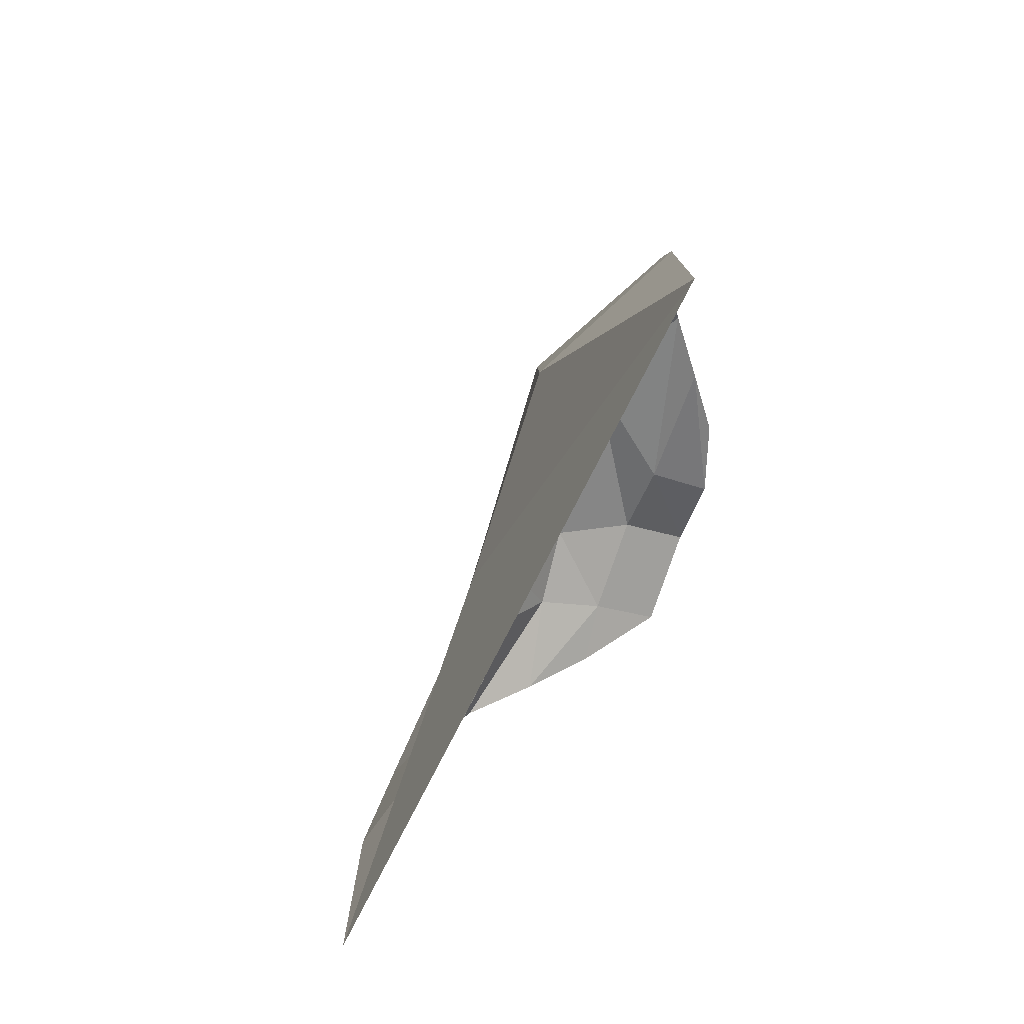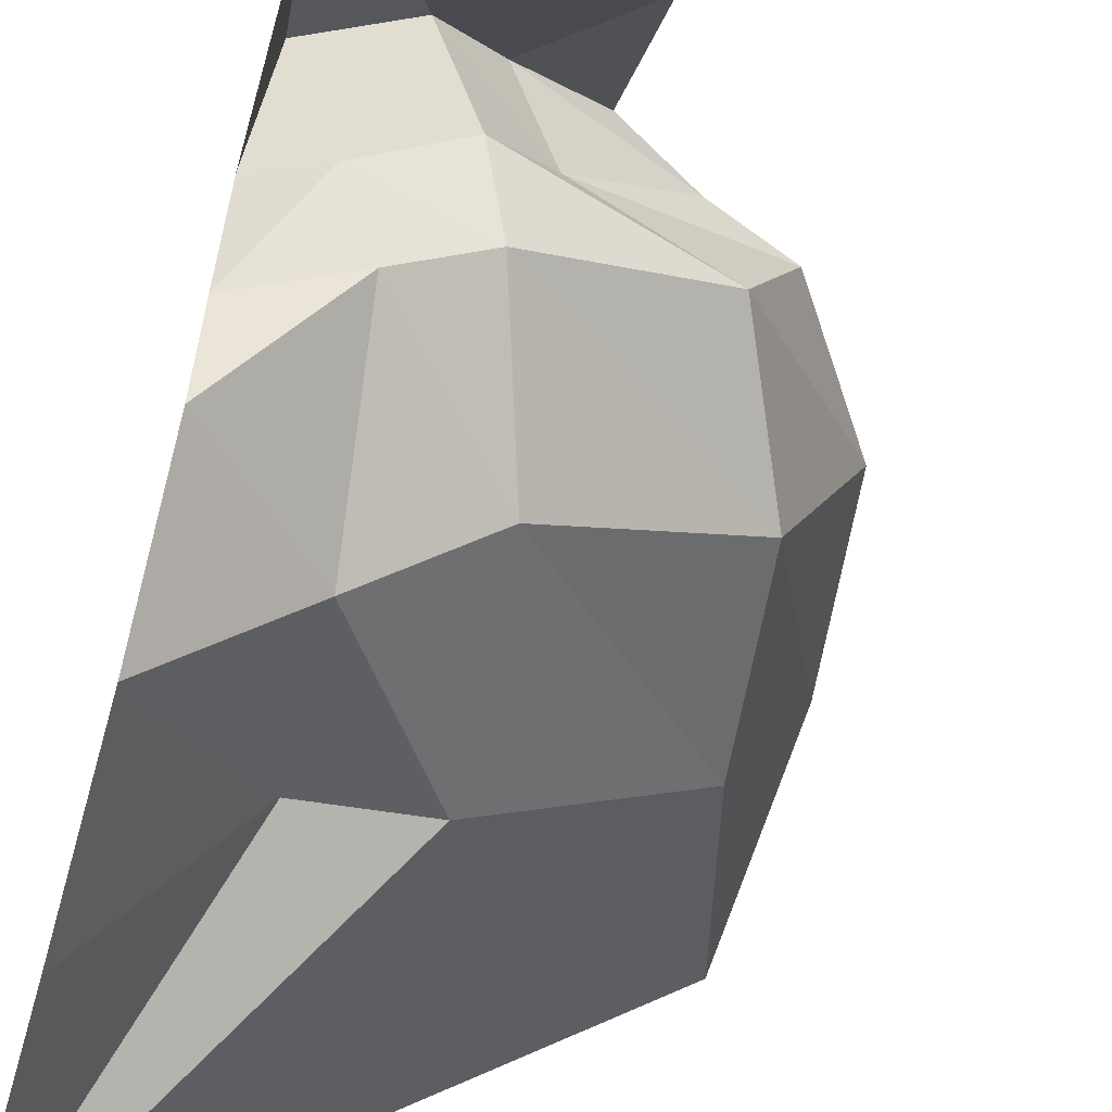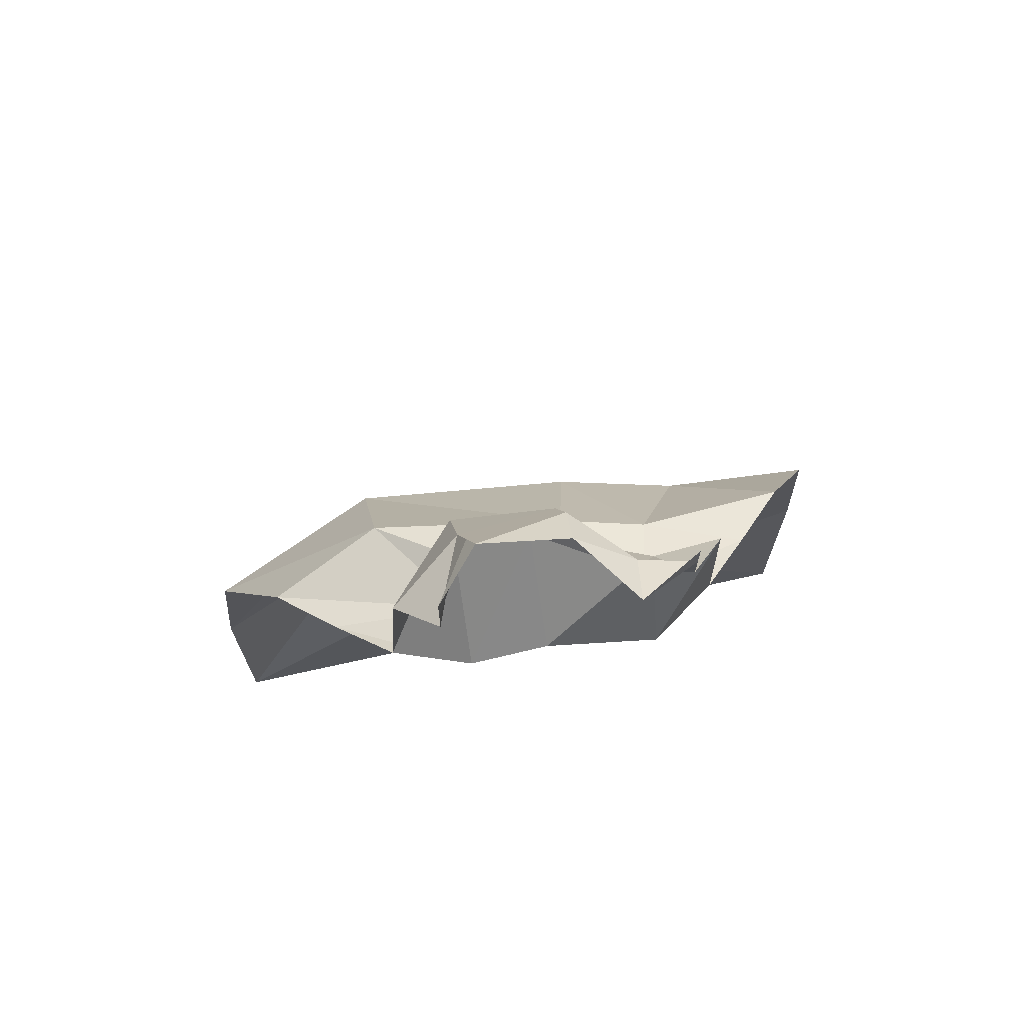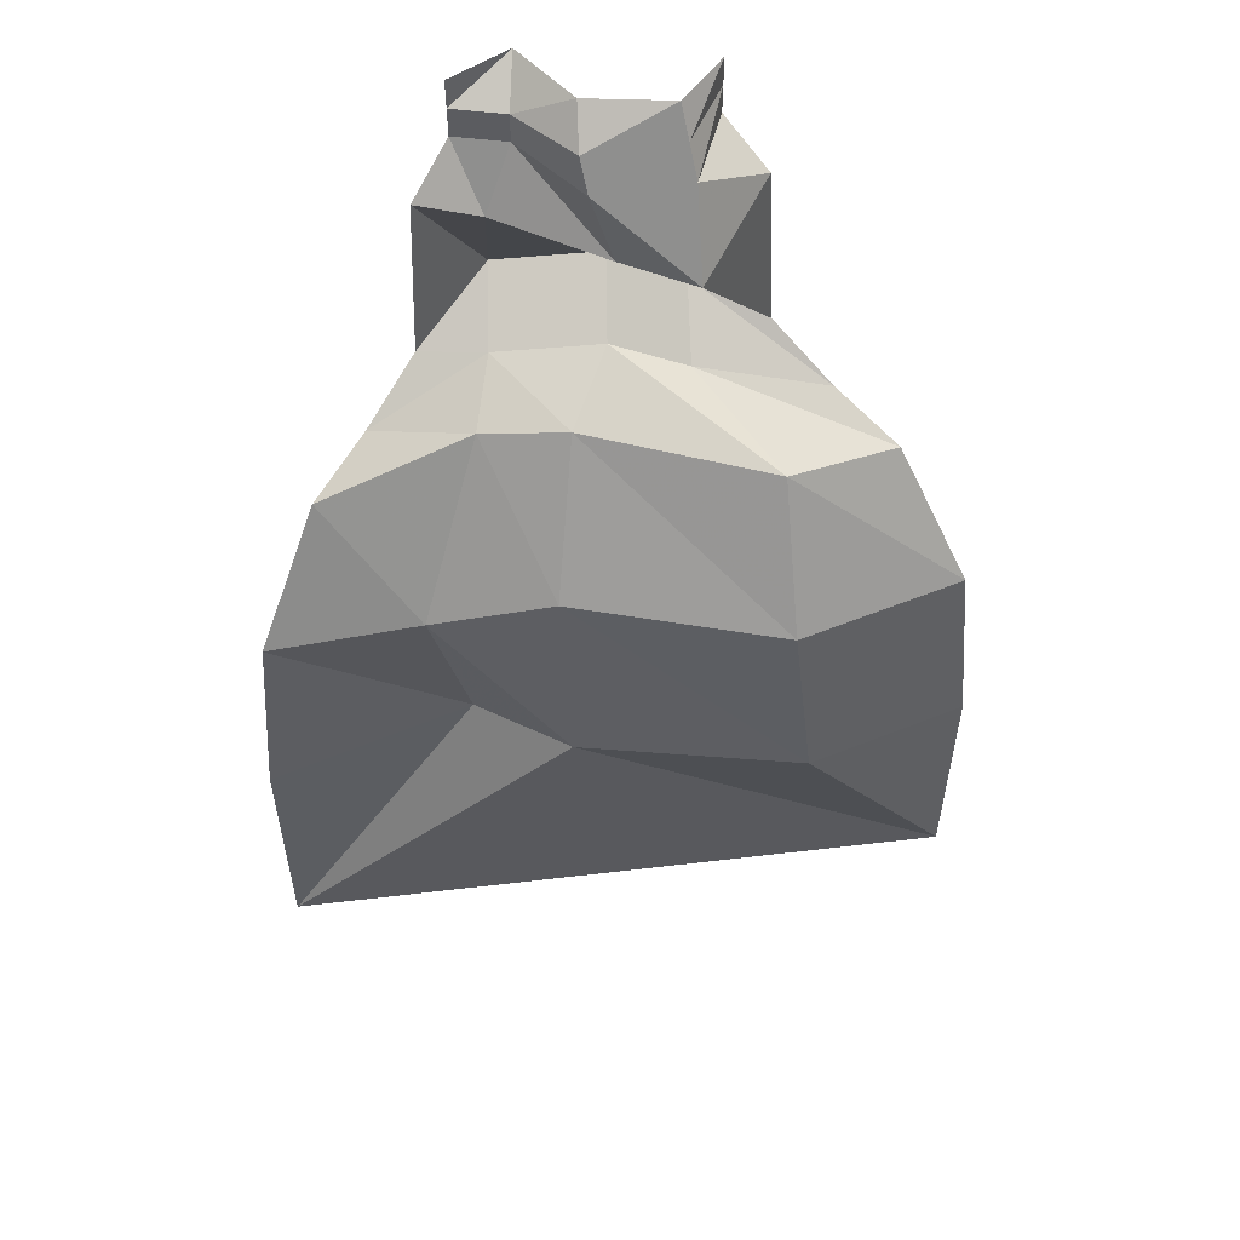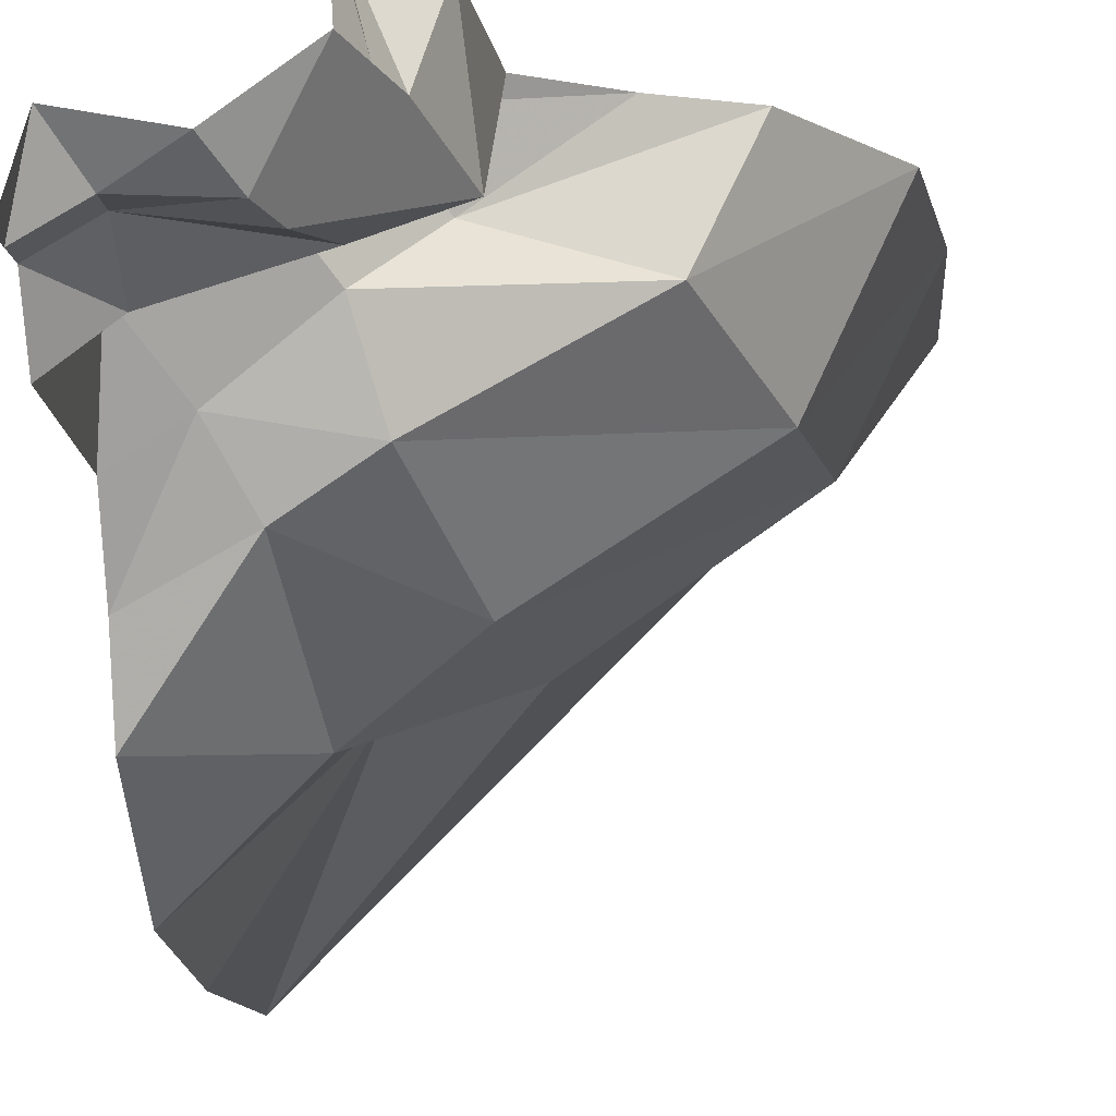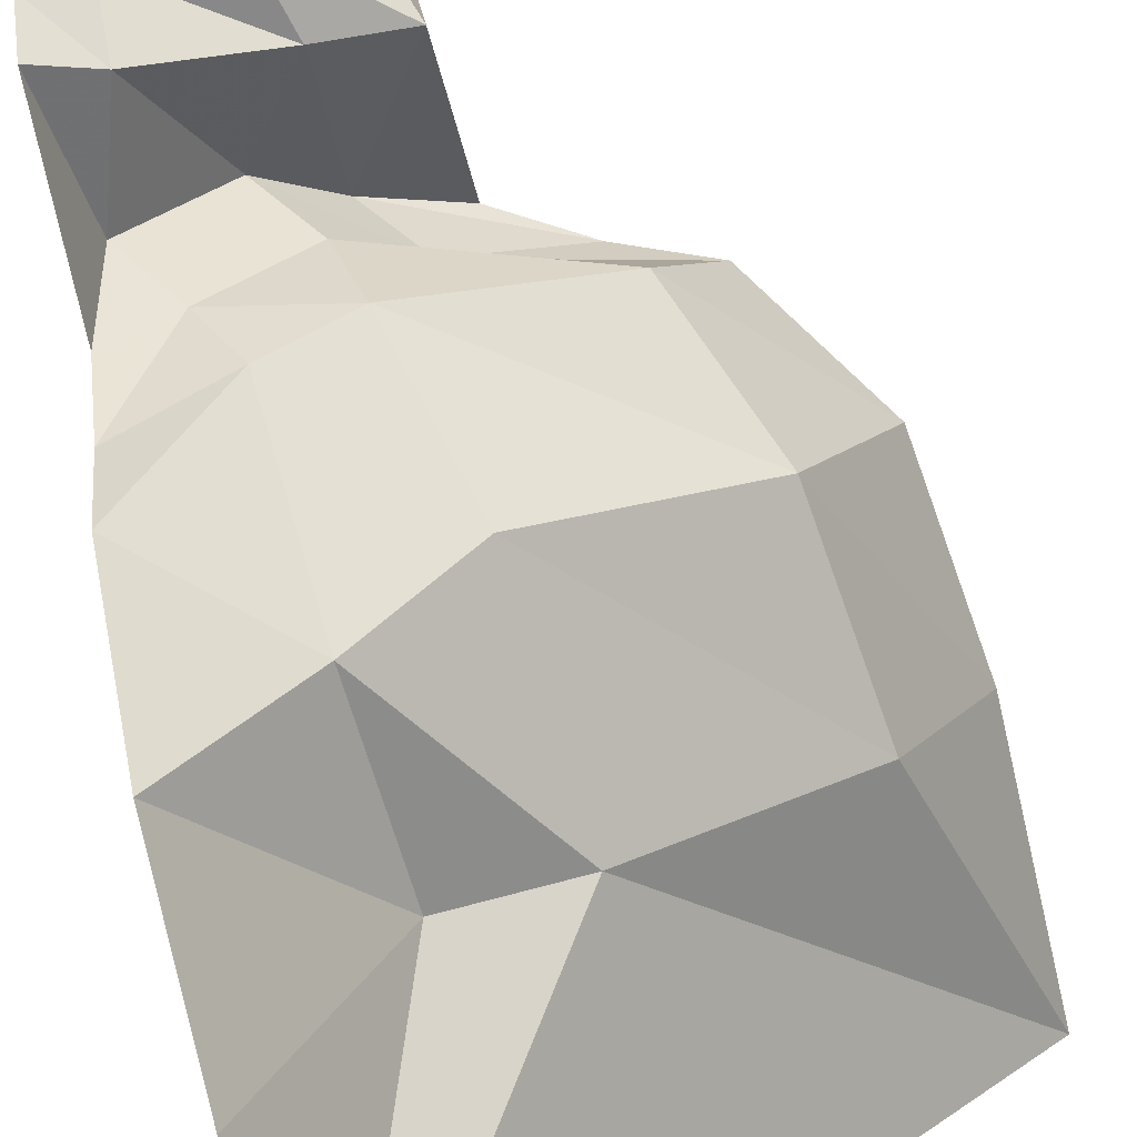
<metadata>
{"format":"obj","ext":"obj","renderer":"f3d","projection":"perspective","resolution":1024,"background":"white","views":[{"elev":-77.3,"azim":-71.9,"up":"+Y"},{"elev":-59.1,"azim":164.1,"up":"+Z"},{"elev":70.4,"azim":32.4,"up":"+Y"},{"elev":53.9,"azim":-142.2,"up":"+Y"},{"elev":-10.7,"azim":-175.7,"up":"+Z"},{"elev":-75.4,"azim":-167.0,"up":"+Z"}]}
</metadata>
<code>
v -0.5 -1.359 0.5
v -0.4531 -0.9688 0.5
v -0.2969 -0.9219 0.1562
v -0.3438 -1.32 0.1719
v -0.5 -1.875 0.5
v 0.03906 -1.289 -0.1016
v 0.5 -1.875 -0.5
v 0.2578 -1.281 -0.1484
v 0.5 -1.359 -0.5
v 0.5 -0.9688 -0.4531
v 0.2734 -0.9219 -0.2422
v 0.5 -0.7031 -0.2734
v 0.3125 -0.6016 -0.02344
v 0.5 -0.6406 -0.1172
v 0.3828 -0.5391 0.1016
v 0.5 -0.5547 0.03125
v 0.4766 -0.4531 0.2188
v 0.5 -0.2031 0.05469
v 0.4062 -0.2422 0.1406
v 0.5 -0.125 0.1641
v 0.4062 -0.125 0.2188
v 0.4062 -0.0625 0.2188
v 0.5 -0.0625 0.1641
v 0.4609 0 0.2969
v 0.5 0 0.1641
v -0.2734 -0.7031 0.5
v -0.1719 -0.6484 0.2734
v 0.1641 -0.5781 0.07031
v 0.07031 -0.8516 -0.09375
v -0.1172 -0.6406 0.5
v 0.09375 -0.5859 0.3359
v 0.2109 -0.5156 0.2344
v 0.03125 -0.5547 0.5
v 0.1875 -0.5 0.4453
v 0.3047 -0.4297 0.3516
v 0.03125 -0.2891 0.2734
v 0.05469 -0.2031 0.5
v 0.09375 -0.125 0.3359
v 0.2188 -0.125 0.1953
v 0.1797 -0.2734 0.2188
v 0.25 -0.0625 0.2109
v 0.2969 0 0.2656
v 0.1641 -0.125 0.5
v 0.1641 -0.0625 0.5
v 0.125 -0.0625 0.3516
v 0.1562 0 0.3672
v 0.1641 0 0.5
f 1 2 3
f 1 3 4
f 9 8 10
f 10 8 11
f 10 11 12
f 12 11 13
f 16 17 18
f 18 17 19
f 2 26 27
f 2 27 3
f 3 27 28
f 3 28 29
f 3 29 4
f 4 29 6
f 6 29 11
f 6 11 8
f 28 13 29
f 29 13 11
f 36 33 37
f 36 40 34
f 36 34 33
f 19 35 40
f 34 40 35
f 35 19 17
f 1 4 5
f 5 4 6
f 5 6 7
f 7 6 8
f 7 8 9
f 12 13 14
f 14 13 15
f 14 15 16
f 16 15 17
f 26 30 31
f 26 31 27
f 27 31 32
f 27 32 28
f 28 32 15
f 28 15 13
f 30 33 34
f 30 34 31
f 31 34 35
f 31 35 32
f 32 35 17
f 32 17 15
f 18 19 20
f 20 19 21
f 36 37 38
f 36 38 39
f 36 39 40
f 19 40 21
f 21 40 39
f 37 43 38
f 20 21 22
f 20 22 23
f 21 39 41
f 21 41 22
f 38 43 44
f 38 44 45
f 38 45 39
f 39 45 41
f 23 22 24
f 23 24 25
f 22 41 42
f 22 42 24
f 41 45 46
f 41 46 42
f 45 44 47
f 45 47 46

</code>
